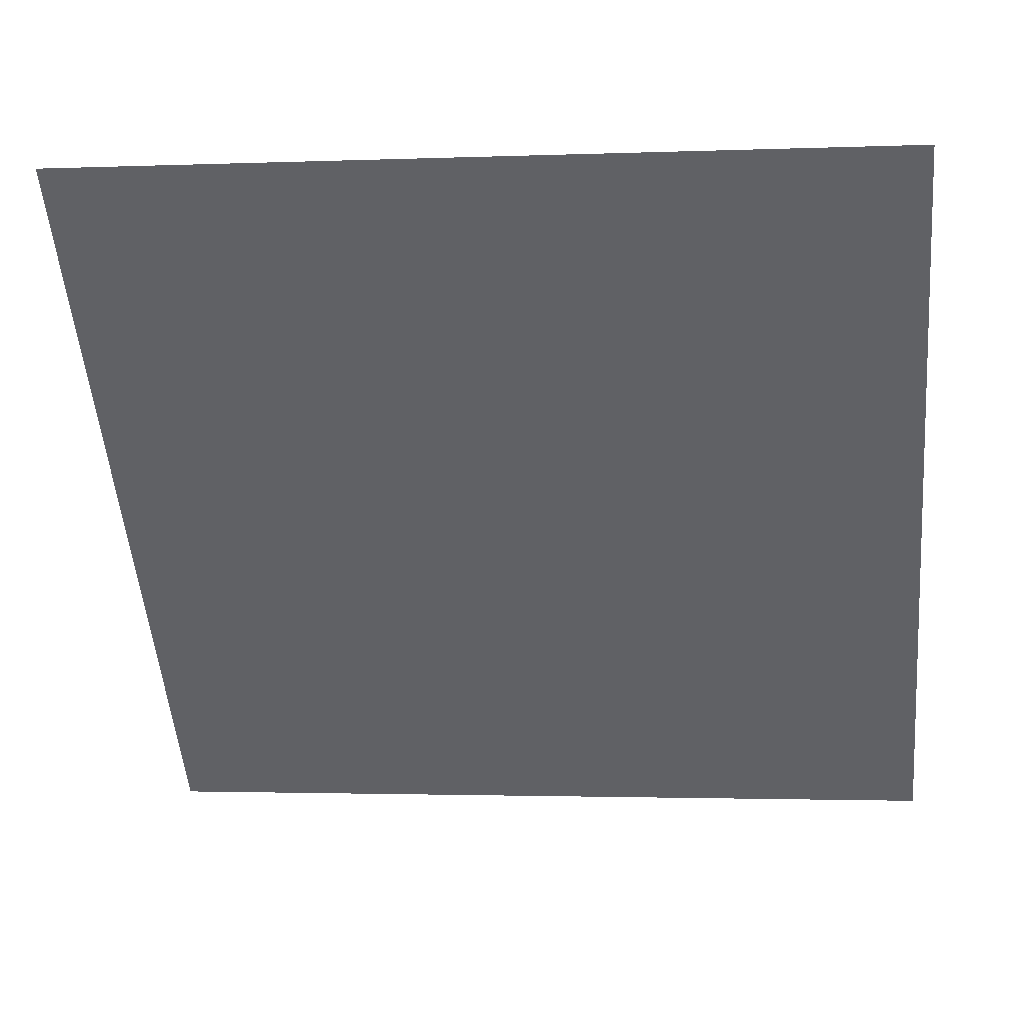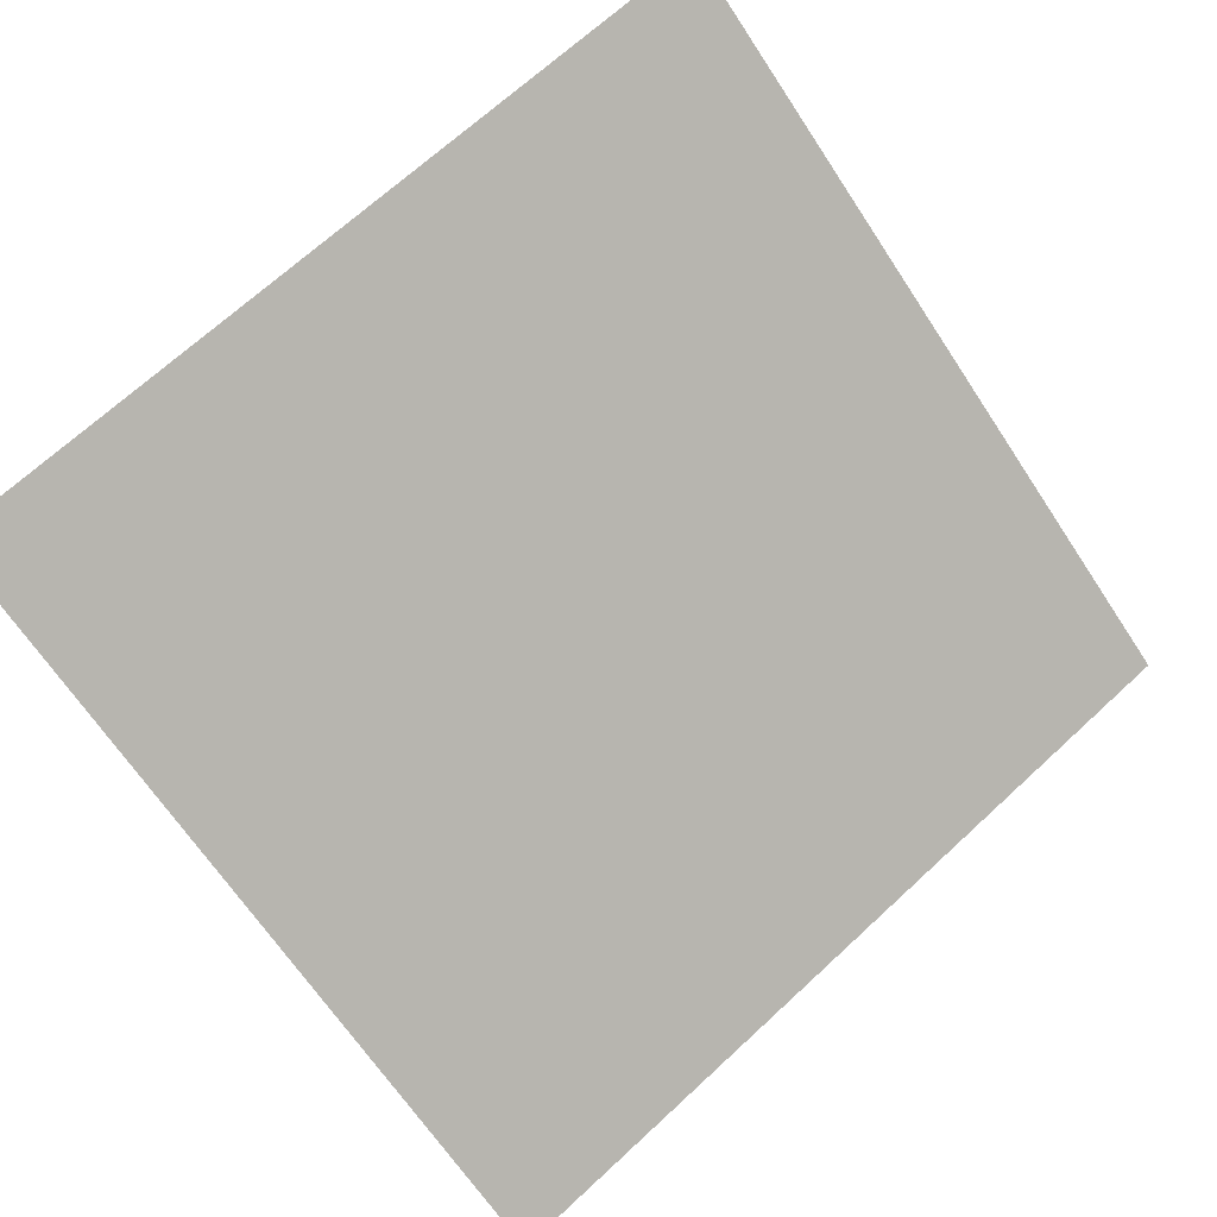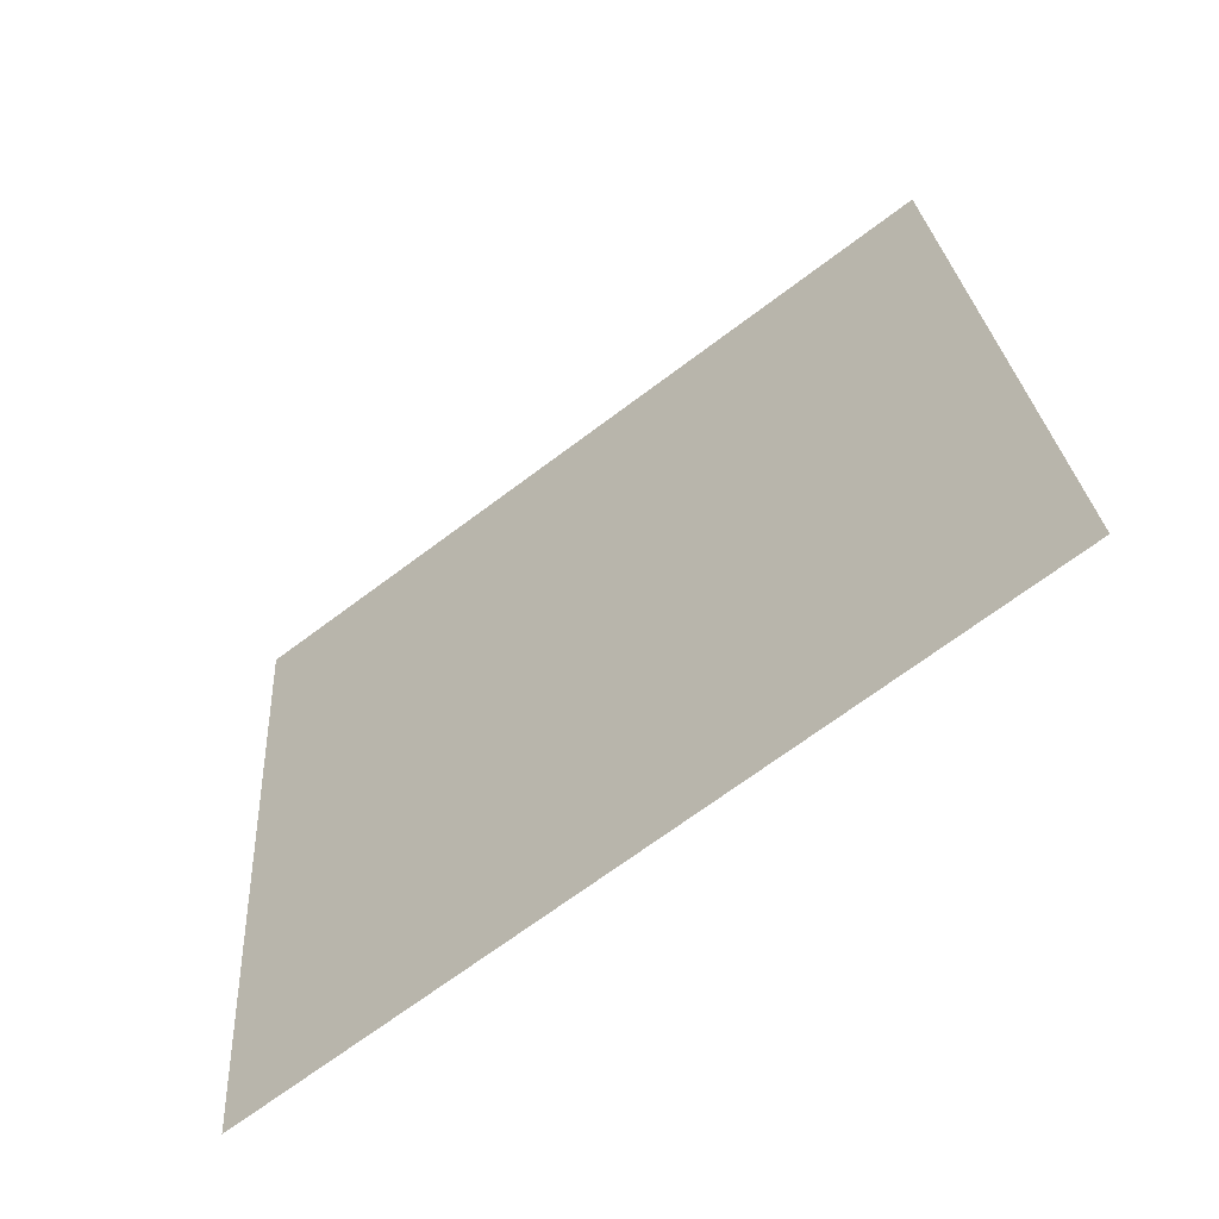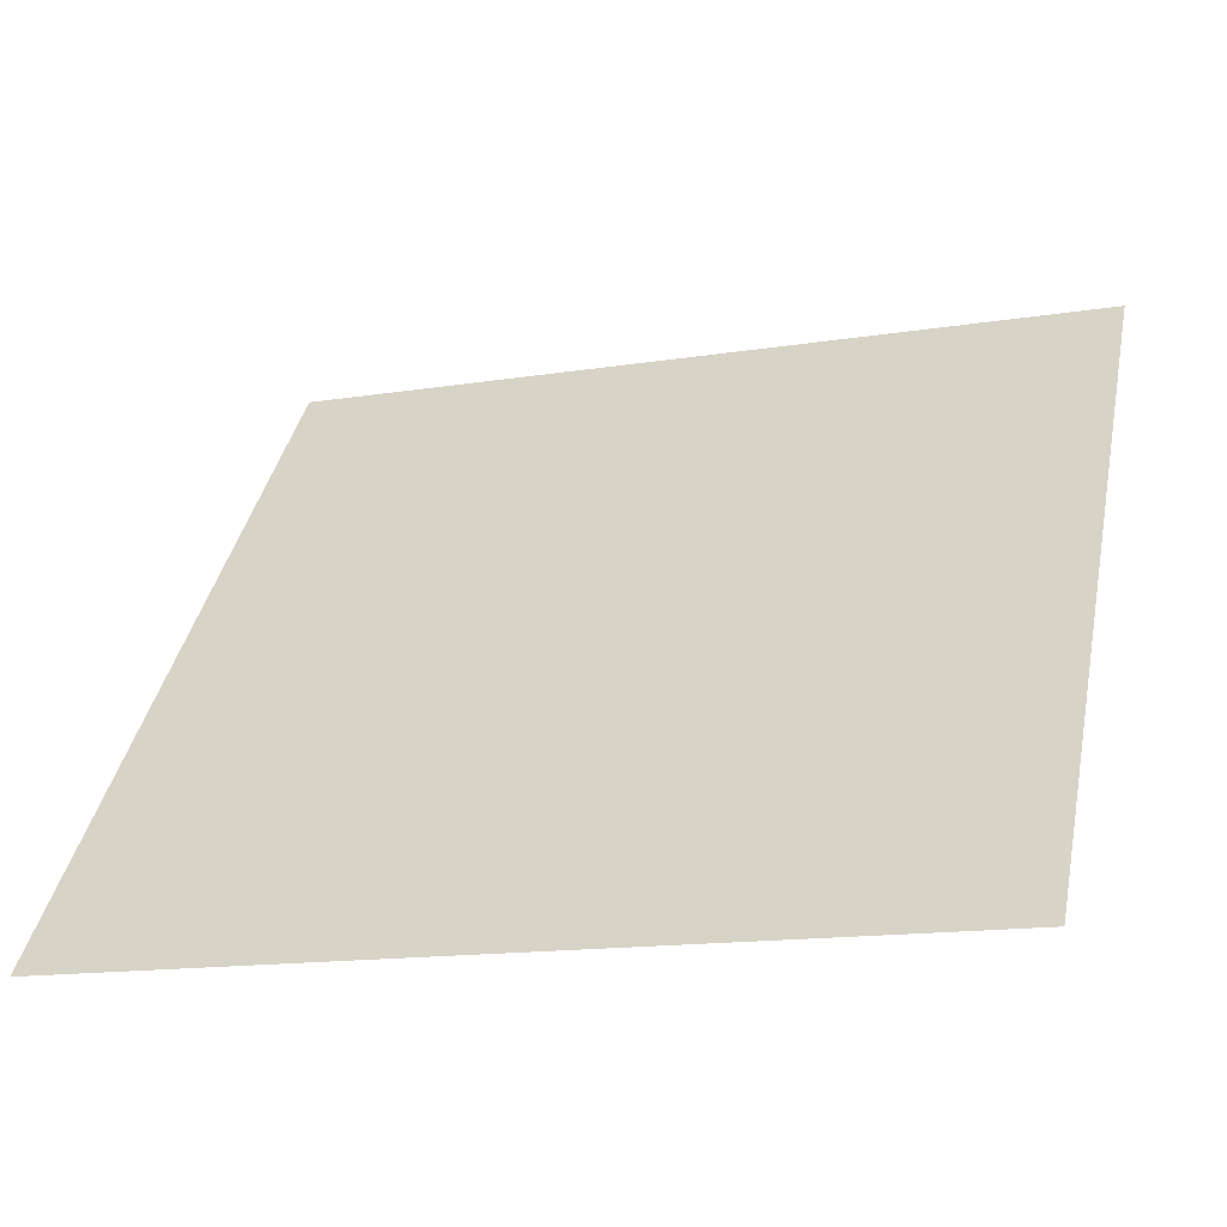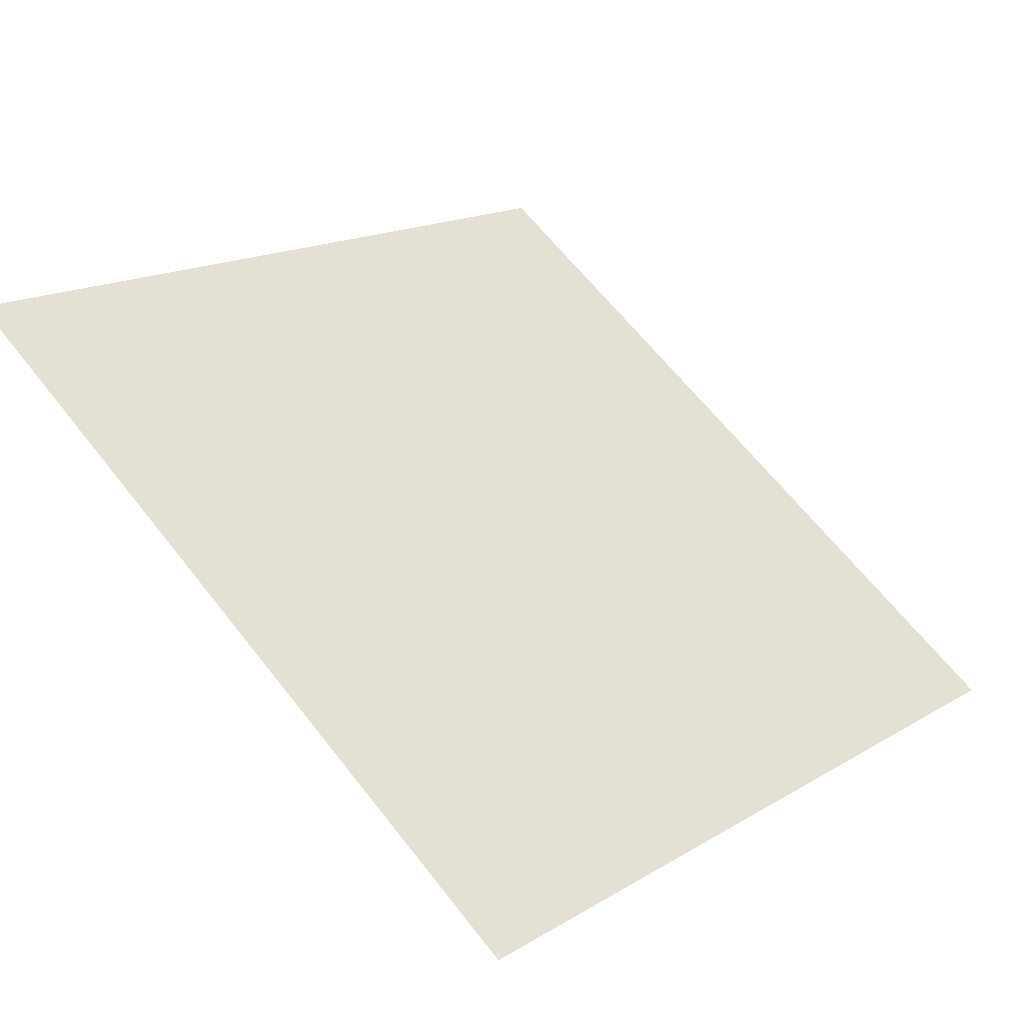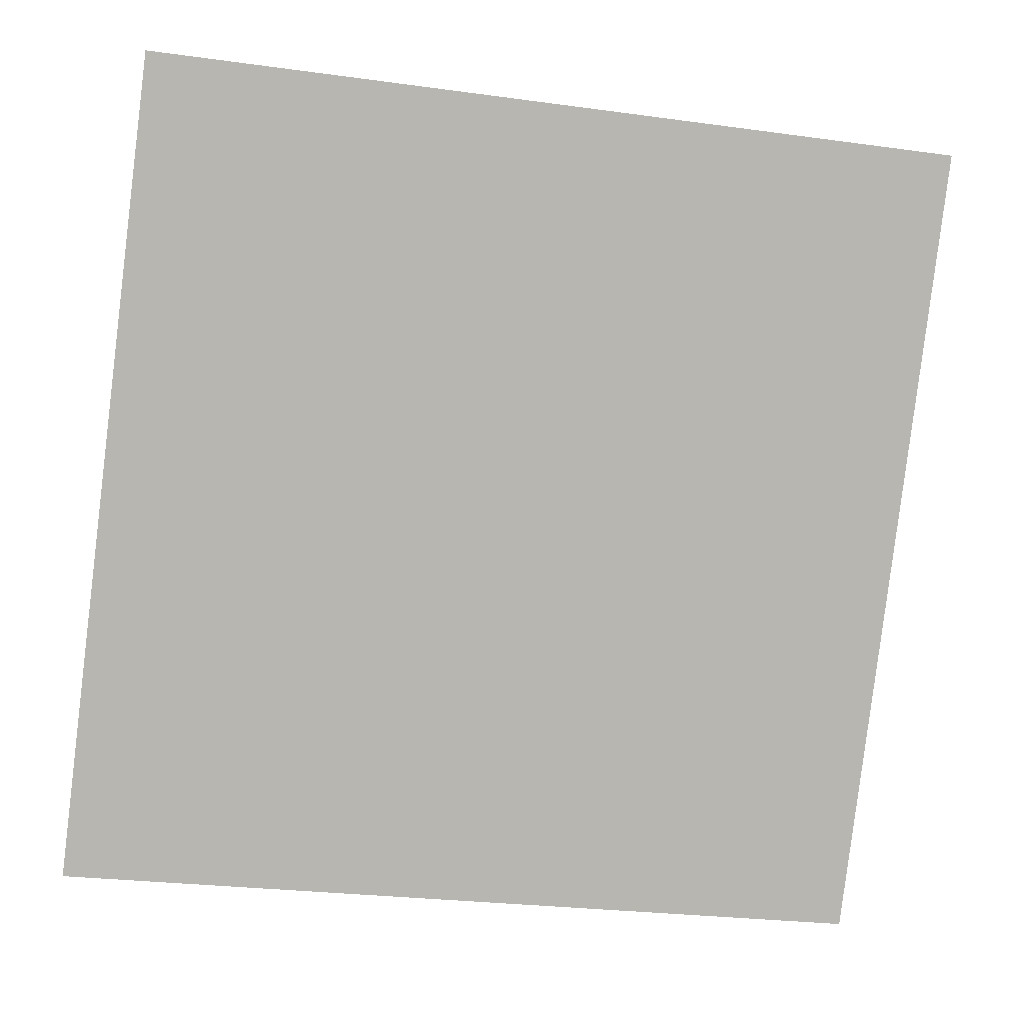
<metadata>
{"format":"obj","ext":"obj","renderer":"f3d","projection":"perspective","resolution":1024,"background":"white","views":[{"elev":1.9,"azim":-173.4,"up":"+Z"},{"elev":67.0,"azim":137.8,"up":"+Y"},{"elev":27.0,"azim":-93.2,"up":"+Y"},{"elev":-16.7,"azim":17.4,"up":"+Z"},{"elev":15.0,"azim":130.8,"up":"+Y"},{"elev":-28.8,"azim":166.5,"up":"+Z"}]}
</metadata>
<code>
v -0.01488 0.7234 0.4232
v -0.02144 0.7236 0.4232
v -0.02132 0.7275 0.4285
v -0.01476 0.7273 0.4284
f 4 3 2 1

</code>
